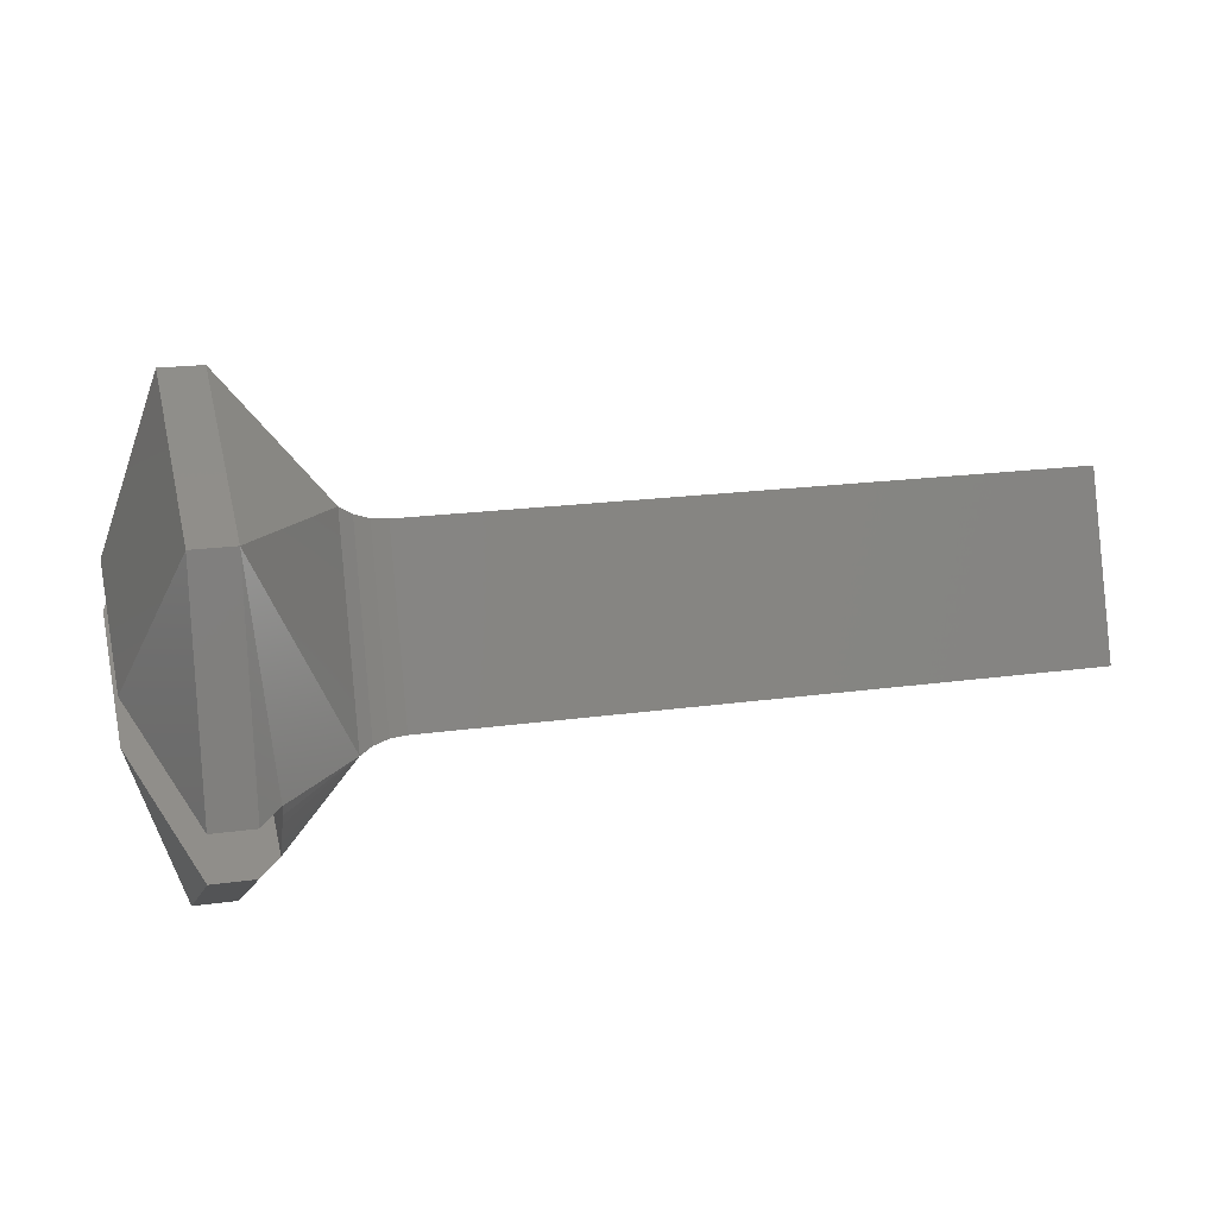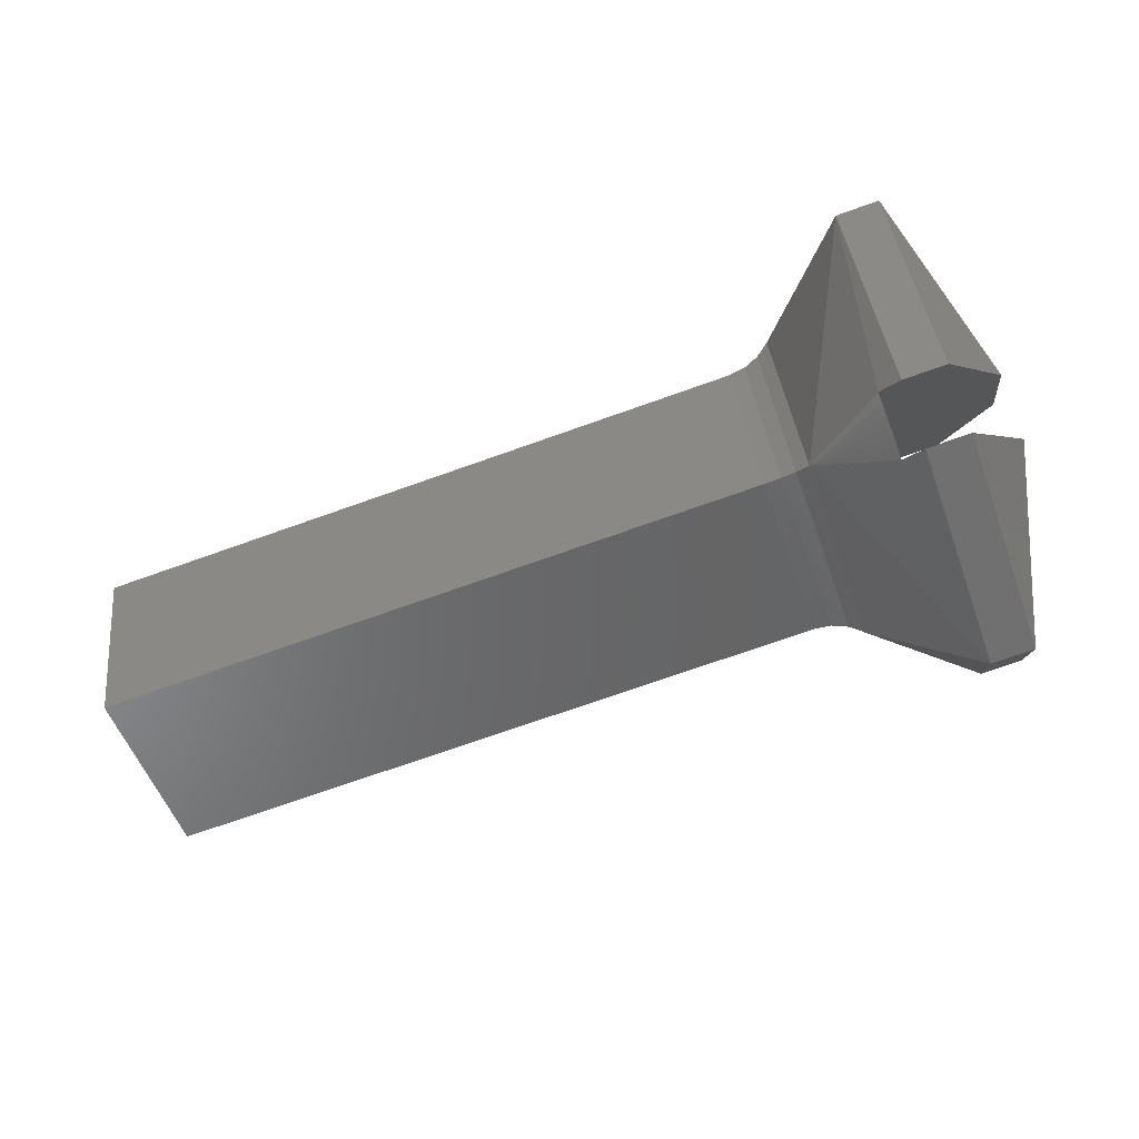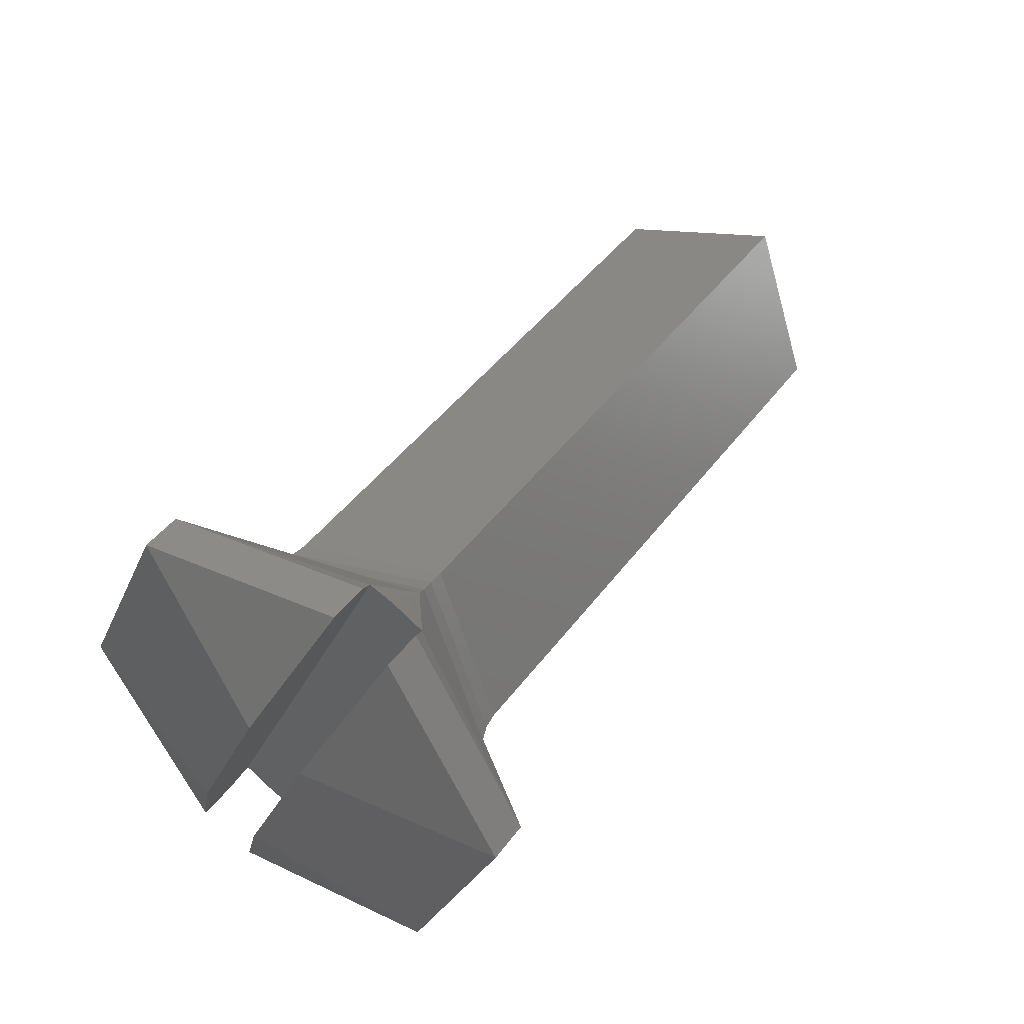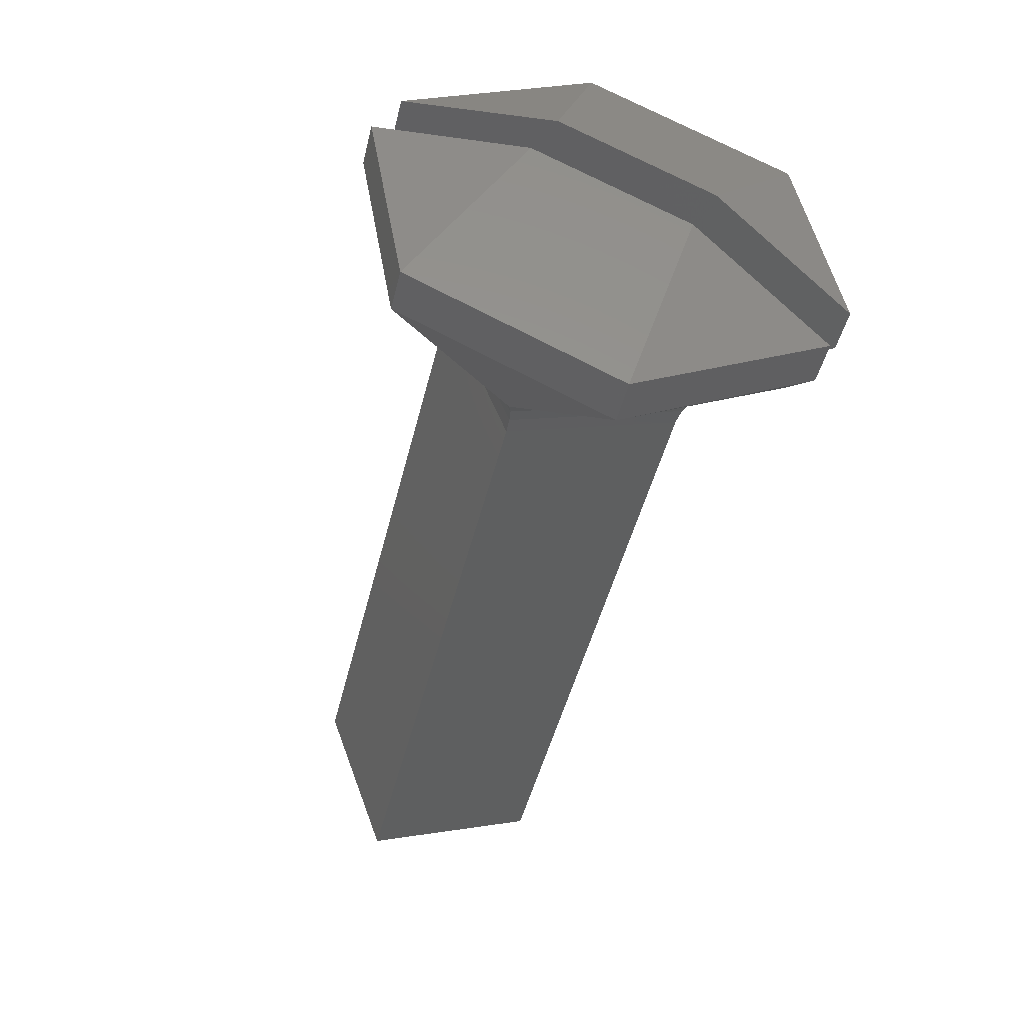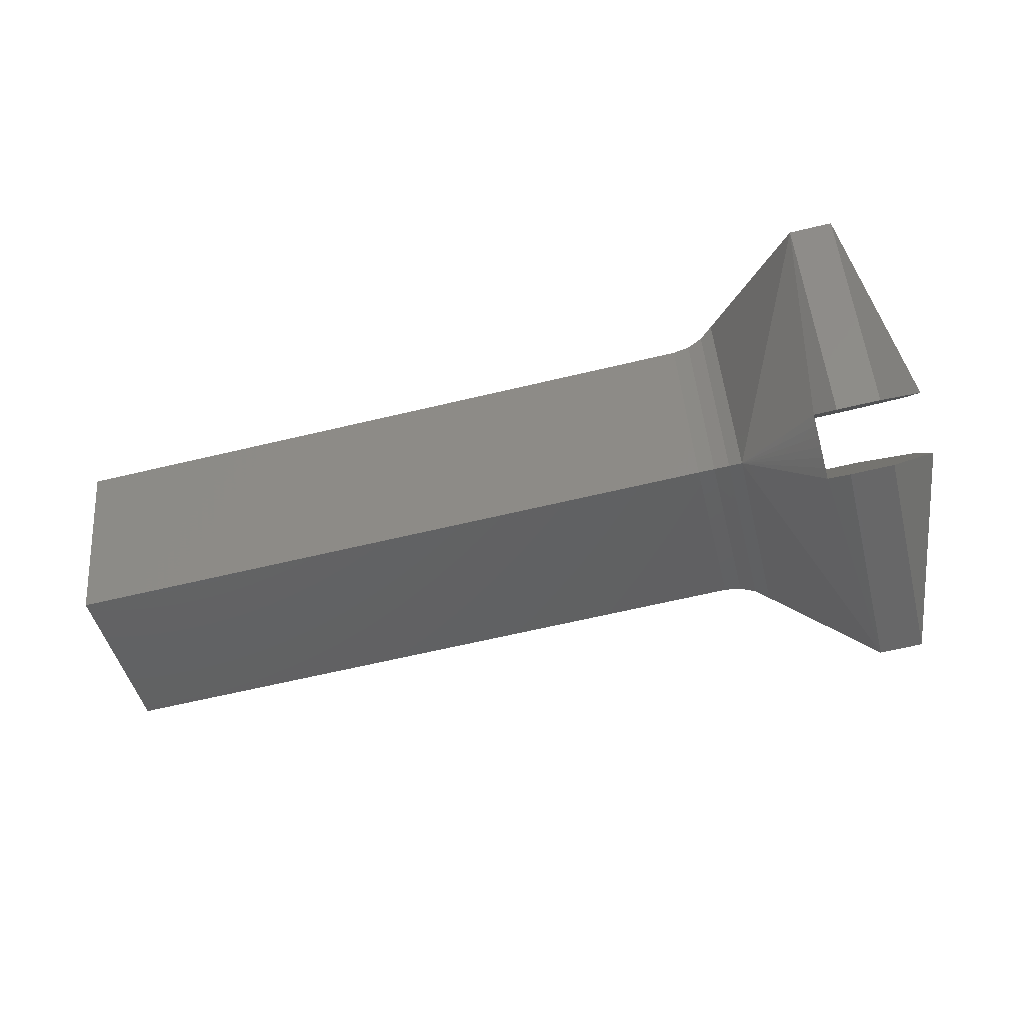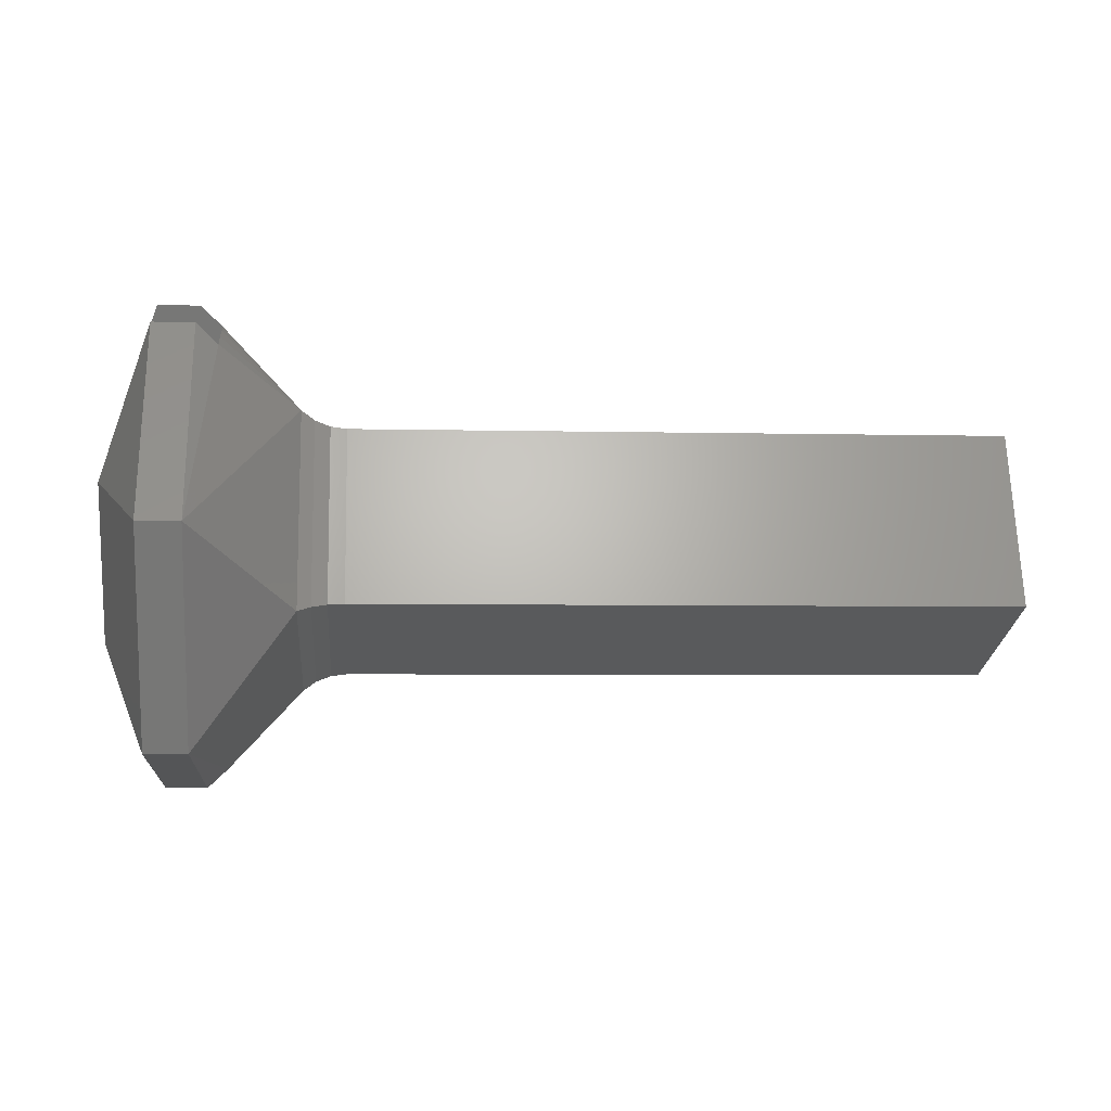
<metadata>
{"format":"stl","ext":"stl","renderer":"f3d","projection":"perspective","resolution":1024,"background":"white","views":[{"elev":19.1,"azim":-14.9,"up":"+Z"},{"elev":-71.0,"azim":-160.3,"up":"+Y"},{"elev":44.8,"azim":-56.0,"up":"+Y"},{"elev":-47.2,"azim":-103.6,"up":"+Z"},{"elev":-63.6,"azim":-166.4,"up":"+Y"},{"elev":-4.4,"azim":-4.6,"up":"+Y"}]}
</metadata>
<code>
# stl→obj: 50 verts, 98 faces
v 0.1852 -0.1506 0.3774
v 0.1852 -0.1517 0.3796
v 0.1852 -0.1523 0.378
v 0.1852 -0.15 0.379
v 0.1789 -0.1517 0.3796
v 0.1789 -0.1523 0.378
v 0.1789 -0.15 0.379
v 0.1789 -0.1506 0.3774
v 0.1786 -0.1517 0.3797
v 0.1785 -0.1525 0.3779
v 0.1786 -0.1524 0.3779
v 0.1785 -0.1518 0.3798
v 0.1788 -0.1517 0.3796
v 0.1788 -0.1523 0.3779
v 0.1786 -0.15 0.3791
v 0.1785 -0.1499 0.3791
v 0.1788 -0.15 0.379
v 0.1786 -0.1506 0.3773
v 0.1785 -0.1506 0.3772
v 0.1788 -0.1506 0.3773
v 0.1778 -0.1532 0.3777
v 0.1778 -0.1531 0.3776
v 0.1778 -0.1532 0.3778
v 0.1776 -0.153 0.3799
v 0.1776 -0.1534 0.3778
v 0.1776 -0.1511 0.3808
v 0.1778 -0.1494 0.3797
v 0.1778 -0.1493 0.3795
v 0.1776 -0.1492 0.3798
v 0.1778 -0.1492 0.3793
v 0.1778 -0.1491 0.3791
v 0.1776 -0.1493 0.3771
v 0.1776 -0.1489 0.3792
v 0.1776 -0.1513 0.3761
v 0.1778 -0.153 0.3773
v 0.1778 -0.153 0.3774
v 0.1778 -0.1531 0.3775
v 0.1776 -0.1531 0.3772
v 0.1772 -0.1492 0.3798
v 0.1767 -0.1506 0.3791
v 0.1767 -0.152 0.3784
v 0.1772 -0.1534 0.3778
v 0.1772 -0.153 0.3799
v 0.1772 -0.1511 0.3808
v 0.1772 -0.1531 0.3772
v 0.1767 -0.1518 0.3779
v 0.1767 -0.1503 0.3786
v 0.1772 -0.1489 0.3792
v 0.1772 -0.1493 0.3771
v 0.1772 -0.1513 0.3761
f 1 2 3
f 4 2 1
f 5 6 3
f 5 3 2
f 7 2 4
f 7 5 2
f 8 4 1
f 8 7 4
f 6 1 3
f 6 8 1
f 9 10 11
f 9 12 10
f 13 6 5
f 13 11 14
f 13 14 6
f 13 9 11
f 15 16 12
f 15 12 9
f 17 5 7
f 17 9 13
f 17 15 9
f 17 13 5
f 18 11 10
f 18 10 19
f 18 19 16
f 18 16 15
f 20 14 11
f 20 6 14
f 20 7 8
f 20 8 6
f 20 18 15
f 20 11 18
f 20 17 7
f 20 15 17
f 21 22 10
f 23 21 10
f 23 23 10
f 24 25 23
f 24 10 12
f 24 23 10
f 26 24 12
f 16 26 12
f 27 26 16
f 28 27 16
f 29 26 27
f 30 28 16
f 31 30 16
f 32 16 19
f 32 33 31
f 32 31 16
f 34 32 19
f 10 34 19
f 35 34 10
f 36 35 10
f 37 36 10
f 22 37 10
f 38 34 35
f 35 36 37
f 35 37 22
f 35 22 21
f 35 21 23
f 35 23 23
f 27 35 23
f 30 27 28
f 31 35 27
f 31 27 30
f 27 39 29
f 40 39 27
f 41 40 27
f 23 42 41
f 23 41 27
f 25 42 23
f 43 25 24
f 43 42 25
f 44 24 26
f 44 43 24
f 39 26 29
f 39 44 26
f 43 41 42
f 44 39 40
f 44 40 41
f 44 41 43
f 35 45 38
f 46 45 35
f 47 46 35
f 31 48 47
f 31 47 35
f 33 48 31
f 49 33 32
f 49 48 33
f 50 32 34
f 50 49 32
f 45 34 38
f 45 50 34
f 46 50 45
f 47 49 50
f 47 50 46
f 48 49 47

</code>
